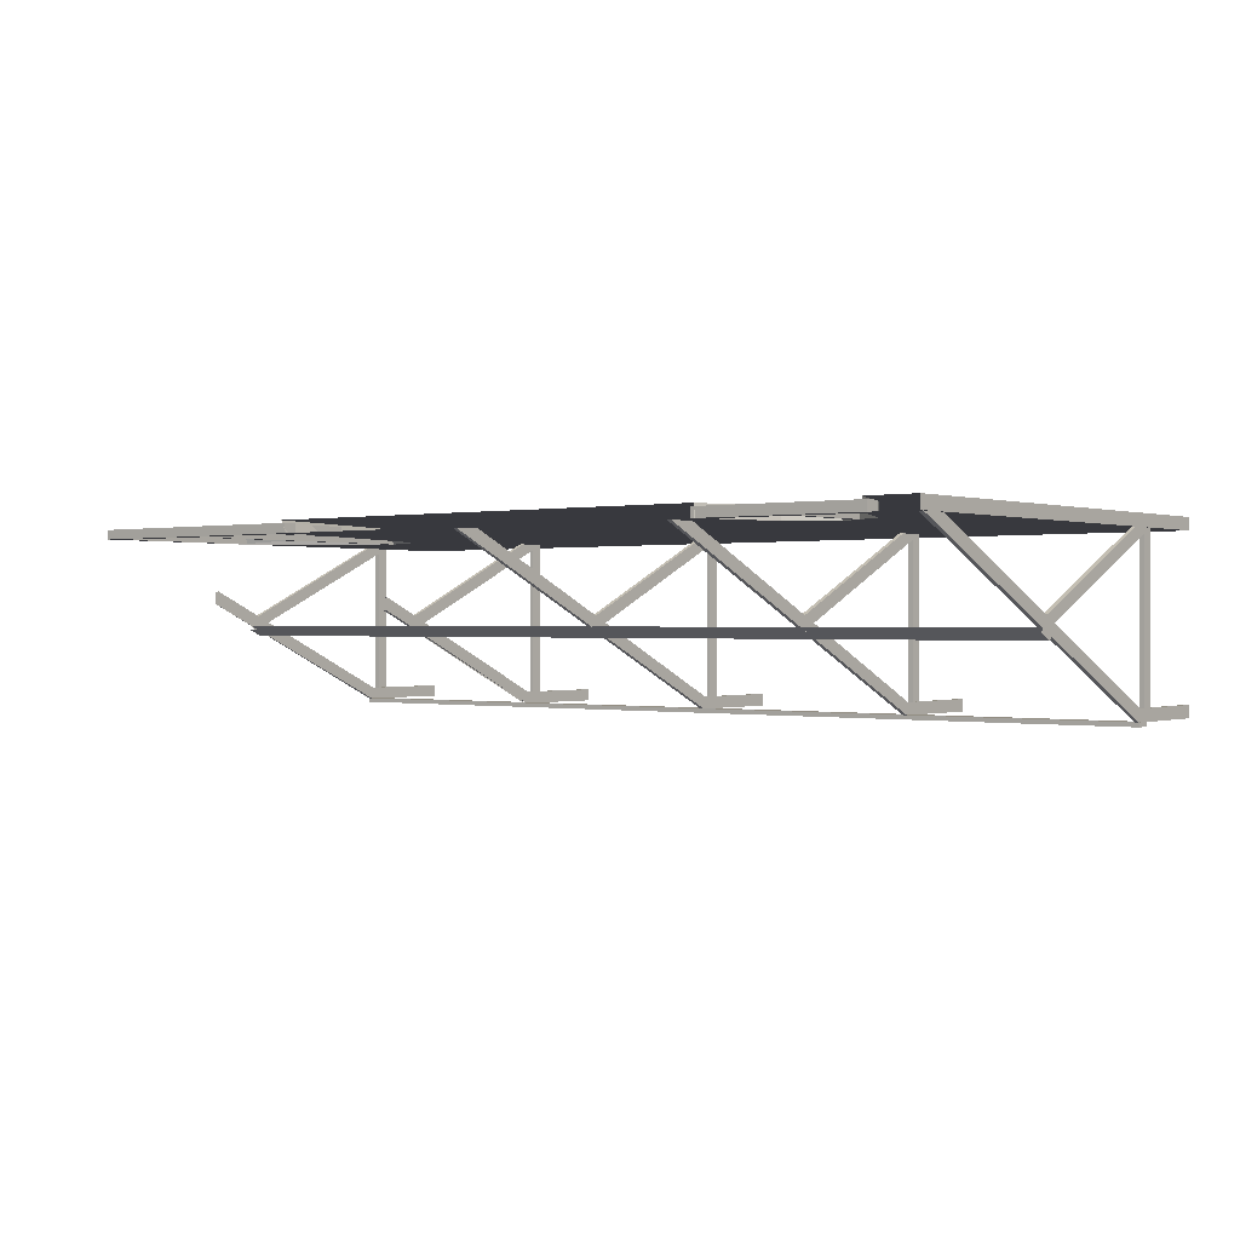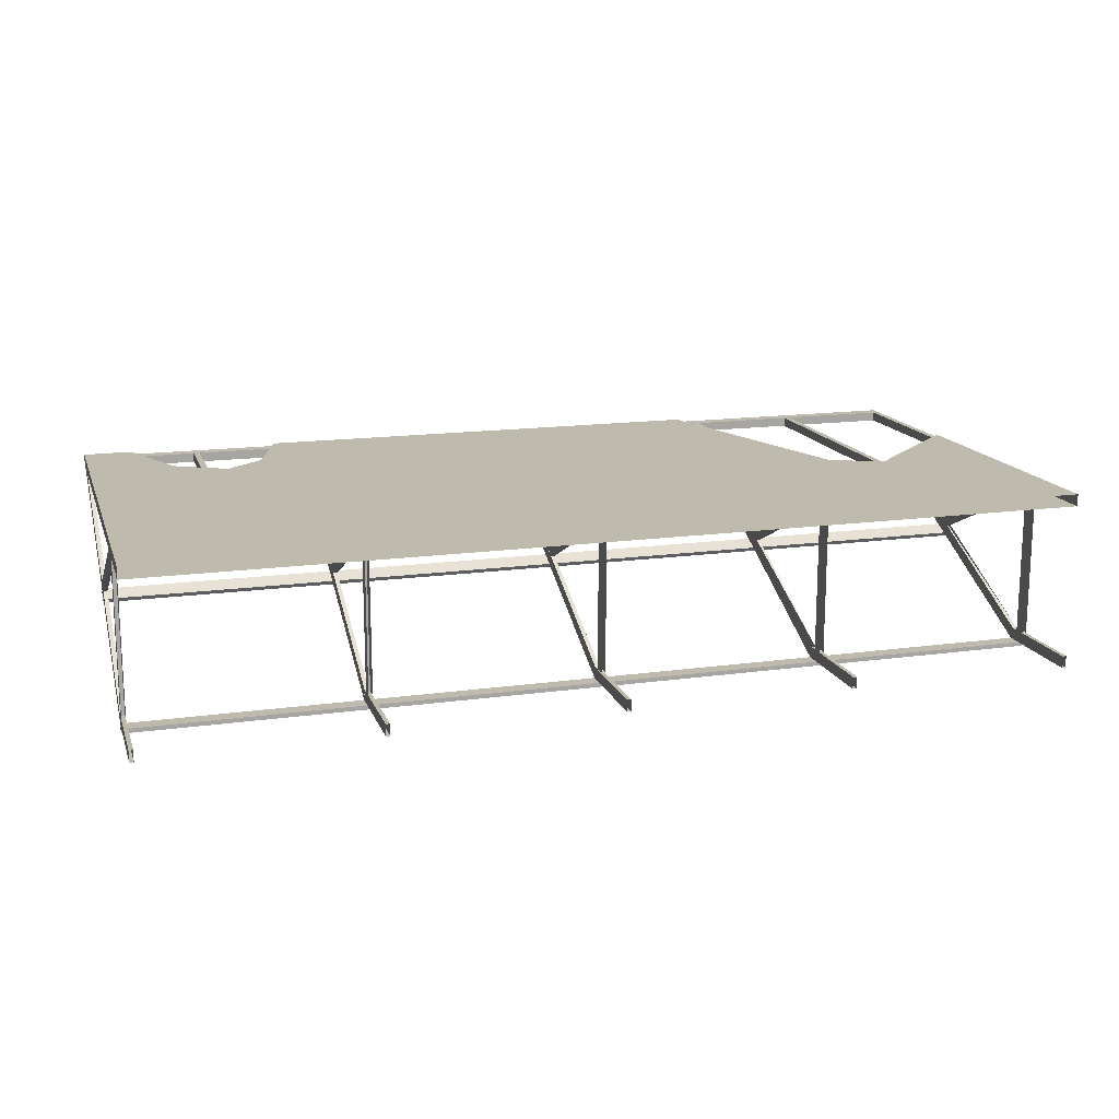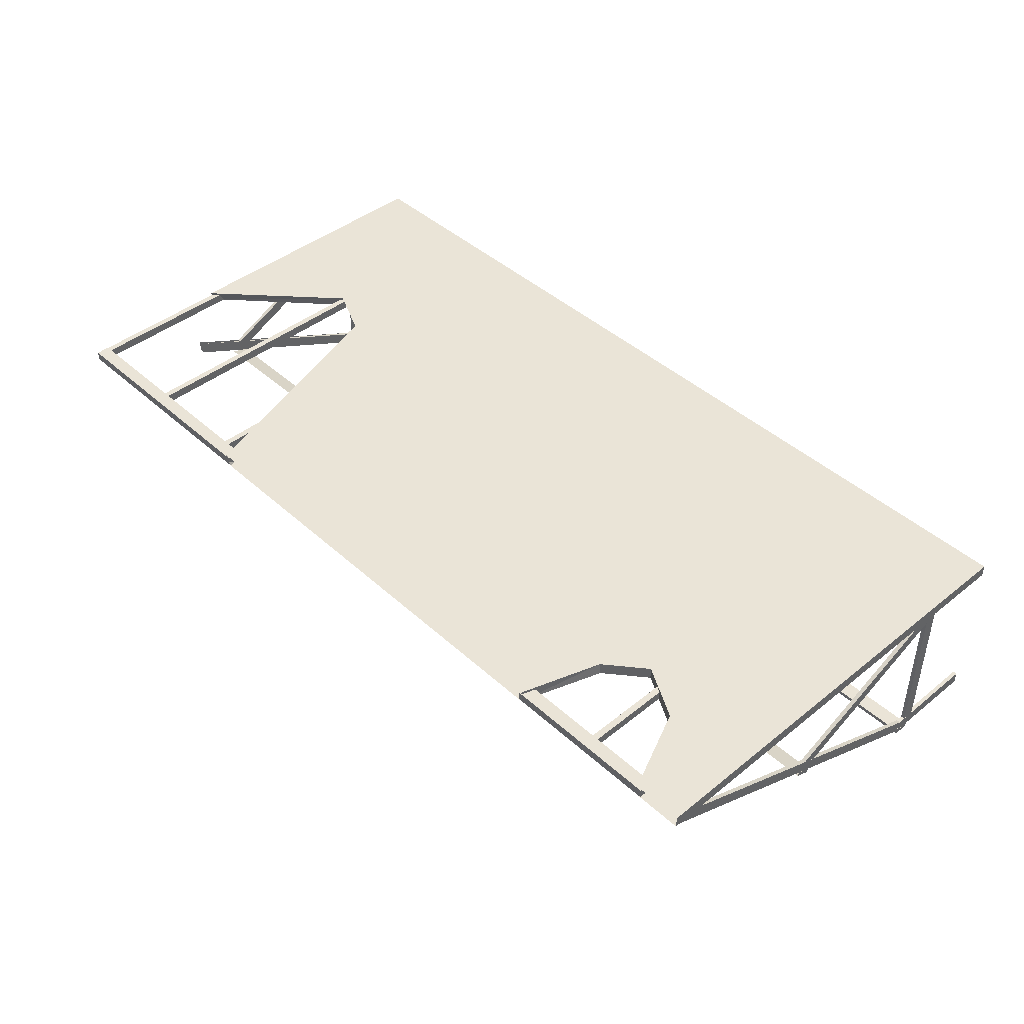
<metadata>
{"format":"obj","ext":"obj","renderer":"f3d","projection":"perspective","resolution":1024,"background":"white","views":[{"elev":0.0,"azim":-141.4,"up":"+Z"},{"elev":15.4,"azim":-16.5,"up":"+Z"},{"elev":43.6,"azim":-133.3,"up":"+Z"}]}
</metadata>
<code>
g default
v 295 212.4 82.82
v 348.2 184.4 70.62
v 289.3 210.9 70.62
v 348.2 184.4 70.62
v 295 212.4 82.82
v 347.9 188.5 82.82
v 466.8 292.9 70.62
v 347.9 188.5 82.82
v 467.2 299.6 82.82
v 347.9 188.5 82.82
v 466.8 292.9 70.62
v 348.2 184.4 70.62
v 289.3 210.9 70.62
v 213.8 465.6 82.82
v 295 212.4 82.82
v 213.8 465.6 82.82
v 289.3 210.9 70.62
v 207.2 465.6 70.62
v -380.2 381.7 82.82
v -327.4 352.3 70.62
v -379.5 381.8 70.62
v -327.4 352.3 70.62
v -380.2 381.7 82.82
v -326.7 351.8 82.82
v -417.4 465.6 82.82
v -379.5 381.8 70.62
v -417.1 465.6 70.62
v -379.5 381.8 70.62
v -417.4 465.6 82.82
v -380.2 381.7 82.82
v -289.2 383.9 70.62
v -326.7 351.8 82.82
v -287.8 384.1 82.82
v -326.7 351.8 82.82
v -289.2 383.9 70.62
v -327.4 352.3 70.62
v -262.1 465.6 70.62
v -287.8 384.1 82.82
v -261.6 465.6 82.82
v -287.8 384.1 82.82
v -262.1 465.6 70.62
v -289.2 383.9 70.62
v 466.9 264.1 -26.3
v -467 264.1 -26.3
v 466.9 278.6 -19.55
v -467 278.6 -19.55
v 467.2 299.6 82.82
v 467.2 -2.9 82.82
v 467.2 293.1 70.62
v 467.2 -2.9 70.62
v -467.2 -2.9 70.62
v -467.2 -2.9 82.82
v -467.2 465.6 70.62
v -467.2 465.6 82.82
v -462.7 89.98 -85.77
v -462.7 89.98 65.01
v -462.7 77.88 -85.77
v -462.7 77.88 70.62
v -466.9 89.98 -85.77
v -466.9 89.98 65.01
v -462.7 89.98 -85.77
v -462.7 89.98 65.01
v -466.9 77.88 -85.77
v -466.9 77.88 70.62
v -466.9 89.98 -85.77
v -466.9 89.98 65.01
v -231.4 89.98 -85.77
v -231.4 89.98 65.01
v -231.4 77.88 -85.77
v -231.4 77.88 70.62
v -235.6 89.98 -85.77
v -235.6 89.98 65.01
v -231.4 89.98 -85.77
v -231.4 89.98 65.01
v -235.6 77.88 -85.77
v -235.6 77.88 70.62
v -235.6 89.98 -85.77
v -235.6 89.98 65.01
v 2.032 89.98 -85.77
v 2.032 89.98 65.01
v 2.032 77.88 -85.77
v 2.032 77.88 70.62
v -2.134 89.98 -85.77
v -2.134 89.98 65.01
v 2.032 89.98 -85.77
v 2.032 89.98 65.01
v -2.134 77.88 -85.77
v -2.134 77.88 70.62
v -2.134 89.98 -85.77
v -2.134 89.98 65.01
v 235.5 89.98 -85.77
v 235.5 89.98 65.01
v 235.5 77.88 -85.77
v 235.5 77.88 70.62
v 231.3 89.98 -85.77
v 231.3 89.98 65.01
v 235.5 89.98 -85.77
v 235.5 89.98 65.01
v 231.3 77.88 -85.77
v 231.3 77.88 70.62
v 231.3 89.98 -85.77
v 231.3 89.98 65.01
v 466.8 89.98 -85.77
v 466.8 89.98 65.01
v 466.8 77.88 -85.77
v 466.8 77.88 70.62
v 462.7 89.98 -85.77
v 462.7 89.98 65.01
v 466.8 89.98 -85.77
v 466.8 89.98 65.01
v 462.7 77.88 -85.77
v 462.7 77.88 70.62
v 462.7 89.98 -85.77
v 462.7 89.98 65.01
v -462.7 97.7 -86.03
v -462.7 432.8 70.53
v -466.9 97.7 -86.03
v -466.9 432.8 70.53
v -462.7 100.6 -97.81
v -462.7 461.4 70.42
v -462.7 97.7 -86.03
v -462.7 432.8 70.53
v -466.9 100.6 -97.81
v -466.9 461.4 70.42
v -462.7 100.6 -97.81
v -462.7 461.4 70.42
v -466.9 97.7 -86.03
v -466.9 432.8 70.53
v -466.9 100.6 -97.81
v -466.9 461.4 70.42
v -231.4 97.7 -86.03
v -231.4 432.8 70.53
v -235.6 97.7 -86.03
v -235.6 432.8 70.53
v -231.4 100.6 -97.81
v -231.4 461.4 70.42
v -231.4 97.7 -86.03
v -231.4 432.8 70.53
v -235.6 100.6 -97.81
v -235.6 461.4 70.42
v -231.4 100.6 -97.81
v -231.4 461.4 70.42
v -235.6 97.7 -86.03
v -235.6 432.8 70.53
v -235.6 100.6 -97.81
v -235.6 461.4 70.42
v 2.032 97.7 -86.03
v 2.032 432.8 70.53
v -2.134 97.7 -86.03
v -2.134 432.8 70.53
v 2.032 100.6 -97.81
v 2.032 461.4 70.42
v 2.032 97.7 -86.03
v 2.032 432.8 70.53
v -2.134 100.6 -97.81
v -2.134 461.4 70.42
v 2.032 100.6 -97.81
v 2.032 461.4 70.42
v -2.134 97.7 -86.03
v -2.134 432.8 70.53
v -2.134 100.6 -97.81
v -2.134 461.4 70.42
v 462.7 327 21.07
v 466.8 97.7 -86.03
v 462.7 97.7 -86.03
v 466.8 100.6 -97.81
v 466.8 325.5 7.04
v 466.8 97.7 -86.03
v 466.8 326.4 20.8
v 466.8 325.5 7.04
v 462.7 100.6 -97.81
v 466.8 100.6 -97.81
v 462.7 327 21.07
v 462.7 326 7.309
v 462.7 97.7 -86.03
v 462.7 100.6 -97.81
v -462.7 255.5 -12.18
v -462.7 77.79 70.66
v -466.9 255.5 -12.18
v -466.9 77.79 70.66
v -462.7 270 -5.517
v -462.7 106.7 70.65
v -462.7 255.5 -12.18
v -462.7 77.79 70.66
v -466.9 270 -5.517
v -466.9 106.7 70.65
v -462.7 270 -5.517
v -462.7 106.7 70.65
v -466.9 255.5 -12.18
v -466.9 77.79 70.66
v -466.9 270 -5.517
v -466.9 106.7 70.65
v -231.4 255.5 -12.18
v -231.4 77.79 70.66
v -235.6 255.5 -12.18
v -235.6 77.79 70.66
v -231.4 270 -5.517
v -231.4 106.7 70.65
v -231.4 255.5 -12.18
v -231.4 77.79 70.66
v -235.6 270 -5.517
v -235.6 106.7 70.65
v -231.4 270 -5.517
v -231.4 106.7 70.65
v -235.6 255.5 -12.18
v -235.6 77.79 70.66
v -235.6 270 -5.517
v -235.6 106.7 70.65
v 2.032 255.5 -12.18
v 2.032 77.79 70.66
v -2.134 255.5 -12.18
v -2.134 77.79 70.66
v 2.032 270 -5.517
v 2.032 106.7 70.65
v 2.032 255.5 -12.18
v 2.032 77.79 70.66
v -2.134 270 -5.517
v -2.134 106.7 70.65
v 2.032 270 -5.517
v 2.032 106.7 70.65
v -2.134 255.5 -12.18
v -2.134 77.79 70.66
v -2.134 270 -5.517
v -2.134 106.7 70.65
v 235.5 255.5 -12.18
v 235.5 77.79 70.66
v 231.3 255.5 -12.18
v 231.3 77.79 70.66
v 235.5 270 -5.517
v 235.5 106.7 70.65
v 235.5 255.5 -12.18
v 235.5 77.79 70.66
v 231.3 270 -5.517
v 231.3 106.7 70.65
v 235.5 270 -5.517
v 235.5 106.7 70.65
v 231.3 255.5 -12.18
v 231.3 77.79 70.66
v 231.3 270 -5.517
v 231.3 106.7 70.65
v 466.8 255.5 -12.18
v 466.8 77.79 70.66
v 462.7 255.5 -12.18
v 462.7 77.79 70.66
v 466.8 270 -5.517
v 466.8 106.7 70.65
v 466.8 255.5 -12.18
v 466.8 77.79 70.66
v 462.7 270 -5.517
v 462.7 106.7 70.65
v 466.8 270 -5.517
v 466.8 106.7 70.65
v 462.7 255.5 -12.18
v 462.7 77.79 70.66
v 462.7 270 -5.517
v 462.7 106.7 70.65
v -351.8 356.2 70.66
v -345.3 356.2 70.66
v -351.8 356.2 80.17
v -345.3 356.2 80.17
v -345.3 460.4 80.17
v -345.3 460.4 70.66
v -351.8 460.4 80.17
v -351.8 460.4 70.66
v -345.3 356.2 80.17
v -345.3 460.4 80.17
v -351.8 356.2 80.17
v -351.8 460.4 80.17
v -345.3 356.2 70.66
v -345.3 460.4 70.66
v -345.3 356.2 80.17
v -345.3 460.4 80.17
v -351.8 356.2 70.66
v -351.8 460.4 70.66
v -345.3 356.2 70.66
v -345.3 460.4 70.66
v -351.8 356.2 80.17
v -351.8 460.4 80.17
v -351.8 356.2 70.66
v -351.8 460.4 70.66
v 229.1 374 70.66
v 235.7 374 70.66
v 229.1 374 80.17
v 235.7 374 80.17
v 235.7 460.4 80.17
v 235.7 460.4 70.66
v 229.1 460.4 80.17
v 229.1 460.4 70.66
v 235.7 374 80.17
v 235.7 460.4 80.17
v 229.1 374 80.17
v 229.1 460.4 80.17
v 235.7 374 70.66
v 235.7 460.4 70.66
v 235.7 374 80.17
v 235.7 460.4 80.17
v 229.1 374 70.66
v 229.1 460.4 70.66
v 235.7 374 70.66
v 235.7 460.4 70.66
v 229.1 374 80.17
v 229.1 460.4 80.17
v 229.1 374 70.66
v 229.1 460.4 70.66
v 344.3 183.2 70.66
v 350.8 183.2 70.66
v 344.3 183.2 80.17
v 350.8 183.2 80.17
v 350.8 460.4 80.17
v 350.8 460.4 70.66
v 344.3 460.4 80.17
v 344.3 460.4 70.66
v 460.4 279.2 70.66
v 466.9 279.2 70.66
v 460.4 279.2 80.17
v 466.9 279.2 80.17
v 466.9 460.4 80.17
v 466.9 460.4 70.66
v 460.4 460.4 80.17
v 460.4 460.4 70.66
v 466.9 279.2 80.17
v 466.9 460.4 80.17
v 460.4 279.2 80.17
v 460.4 460.4 80.17
v 466.9 279.2 70.66
v 466.9 460.4 70.66
v 466.9 279.2 80.17
v 466.9 460.4 80.17
v 460.4 279.2 70.66
v 460.4 460.4 70.66
v 466.9 279.2 70.66
v 466.9 460.4 70.66
v 460.4 279.2 80.17
v 460.4 460.4 80.17
v 460.4 279.2 70.66
v 460.4 460.4 70.66
v 467.1 451.2 70.66
v 467.1 465.4 70.66
v 467.1 451.2 80.17
v 467.1 465.4 80.17
v 209.5 465.4 80.17
v 209.5 465.4 70.66
v 209.5 451.2 80.17
v 209.5 451.2 70.66
v 467.1 465.4 80.17
v 209.5 465.4 80.17
v 467.1 451.2 80.17
v 209.5 451.2 80.17
v 467.1 465.4 70.66
v 209.5 465.4 70.66
v 467.1 465.4 80.17
v 209.5 465.4 80.17
v 467.1 451.2 70.66
v 209.5 451.2 70.66
v 467.1 465.4 70.66
v 209.5 465.4 70.66
v 467.1 451.2 80.17
v 209.5 451.2 80.17
v 467.1 451.2 70.66
v 209.5 451.2 70.66
v -258 451.2 70.66
v -258 465.4 70.66
v -258 451.2 80.17
v -258 465.4 80.17
v -421.7 465.4 80.17
v -421.7 465.4 70.66
v -421.7 451.2 80.17
v -421.7 451.2 70.66
v -258 465.4 80.17
v -421.7 465.4 80.17
v -258 451.2 80.17
v -421.7 451.2 80.17
v -258 465.4 70.66
v -421.7 465.4 70.66
v -258 465.4 80.17
v -421.7 465.4 80.17
v -258 451.2 70.66
v -421.7 451.2 70.66
v -258 465.4 70.66
v -421.7 465.4 70.66
v -258 451.2 80.17
v -421.7 451.2 80.17
v -258 451.2 70.66
v -421.7 451.2 70.66
v -462.7 -3.038 -85.78
v -462.7 97.55 -85.91
v -466.9 -3.038 -85.78
v -466.9 97.55 -85.91
v -462.7 -3.038 -97.87
v -462.7 100.5 -97.87
v -462.7 -3.038 -85.78
v -462.7 97.55 -85.91
v -466.9 -3.038 -97.87
v -466.9 100.5 -97.87
v -462.7 -3.038 -97.87
v -462.7 100.5 -97.87
v -466.9 -3.038 -85.78
v -466.9 97.55 -85.91
v -466.9 -3.038 -97.87
v -466.9 100.5 -97.87
v -231.4 -3.038 -85.78
v -231.4 97.55 -85.91
v -235.6 -3.038 -85.78
v -235.6 97.55 -85.91
v -231.4 -3.038 -97.87
v -231.4 100.5 -97.87
v -231.4 -3.038 -85.78
v -231.4 97.55 -85.91
v -235.6 -3.038 -97.87
v -235.6 100.5 -97.87
v -231.4 -3.038 -97.87
v -231.4 100.5 -97.87
v -235.6 -3.038 -85.78
v -235.6 97.55 -85.91
v -235.6 -3.038 -97.87
v -235.6 100.5 -97.87
v 2.032 -3.038 -85.78
v 2.032 97.55 -85.91
v -2.134 -3.038 -85.78
v -2.134 97.55 -85.91
v 2.032 -3.038 -97.87
v 2.032 100.5 -97.87
v 2.032 -3.038 -85.78
v 2.032 97.55 -85.91
v -2.134 -3.038 -97.87
v -2.134 100.5 -97.87
v 2.032 -3.038 -97.87
v 2.032 100.5 -97.87
v -2.134 -3.038 -85.78
v -2.134 97.55 -85.91
v -2.134 -3.038 -97.87
v -2.134 100.5 -97.87
v 235.5 -3.038 -85.78
v 235.5 97.55 -85.91
v 231.3 -3.038 -85.78
v 231.3 97.55 -85.91
v 235.5 -3.038 -97.87
v 235.5 100.5 -97.87
v 235.5 -3.038 -85.78
v 235.5 97.55 -85.91
v 231.3 -3.038 -97.87
v 231.3 100.5 -97.87
v 235.5 -3.038 -97.87
v 235.5 100.5 -97.87
v 231.3 -3.038 -85.78
v 231.3 97.55 -85.91
v 231.3 -3.038 -97.87
v 231.3 100.5 -97.87
v 466.8 -3.038 -85.78
v 466.8 97.55 -85.91
v 462.7 -3.038 -85.78
v 462.7 97.55 -85.91
v 466.8 -3.038 -97.87
v 466.8 100.5 -97.87
v 466.8 -3.038 -85.78
v 466.8 97.55 -85.91
v 462.7 -3.038 -97.87
v 462.7 100.5 -97.87
v 466.8 -3.038 -97.87
v 466.8 100.5 -97.87
v 462.7 -3.038 -85.78
v 462.7 97.55 -85.91
v 462.7 -3.038 -97.87
v 462.7 100.5 -97.87
v 466.9 100.7 -97.66
v 466.9 84.73 -102
v 466.9 84.73 -97.66
v -467 84.73 -97.66
v -467 100.7 -97.66
v -467 84.73 -102
v -467 100.7 -102
v 466.9 84.73 -97.66
v -467 84.73 -97.66
v 466.9 84.73 -102
v -467 84.73 -102
v 466.9 100.7 -97.66
v -467 100.7 -97.66
v 466.9 84.73 -97.66
v -467 84.73 -97.66
v 466.9 100.7 -102
v -467 100.7 -102
v 466.9 100.7 -97.66
v -467 100.7 -97.66
v 466.9 84.73 -102
v -467 84.73 -102
v 466.9 100.7 -102
v -467 100.7 -102
v 466.9 276.7 -15.63
v 466.9 264.1 -26.3
v 466.9 262.3 -22.38
v -467 262.3 -22.38
v -467 276.7 -15.63
v -467 264.1 -26.3
v -467 278.6 -19.55
v 466.9 262.3 -22.38
v -467 262.3 -22.38
v 466.9 264.1 -26.3
v -467 264.1 -26.3
v 466.9 276.7 -15.63
v -467 276.7 -15.63
v 466.9 262.3 -22.38
v -467 262.3 -22.38
v 350.8 183.2 70.66
v 344.3 183.2 70.66
v 350.8 460.4 70.66
v 344.3 460.4 70.66
v 344.3 183.2 70.66
v 344.3 183.2 80.17
v 344.3 460.4 70.66
v 344.3 460.4 80.17
v 235.5 97.7 -86.03
v 231.3 310.4 13.34
v 235.5 310.4 13.34
v 231.3 100.6 -97.81
v 231.3 97.7 -86.03
v 231.3 310.4 0.01094
v 231.3 310.4 13.34
v 235.5 100.6 -97.81
v 235.5 310.4 0.01094
v 235.5 97.7 -86.03
v 235.5 310.4 13.34
v 231.3 100.6 -97.81
v 235.5 310.4 0.01094
v 231.3 310.4 0.01094
v 344.3 183.2 80.17
v 350.8 183.2 80.17
v 344.3 460.4 80.17
v 350.8 460.4 80.17
v 350.8 183.2 80.17
v 350.8 183.2 70.66
v 350.8 460.4 80.17
v 350.8 460.4 70.66
v 347.9 188.5 82.82
v 295 212.4 82.82
v -326.7 351.8 82.82
v 213.8 465.6 82.82
v -287.8 384.1 82.82
v -261.6 465.6 82.82
v 467.2 299.6 82.82
v 467.2 -2.9 82.82
v -467.2 -2.9 82.82
v -380.2 381.7 82.82
v -417.4 465.6 82.82
v -467.2 465.6 82.82
v -289.2 383.9 70.62
v 467.2 -2.9 70.62
v -327.4 352.3 70.62
v -467.2 -2.9 70.62
v -379.5 381.8 70.62
v -467.2 465.6 70.62
v -417.1 465.6 70.62
v -262.1 465.6 70.62
v 207.2 465.6 70.62
v 289.3 210.9 70.62
v 348.2 184.4 70.62
v 467.2 293.1 70.62
v 466.8 292.9 70.62
g collision
f 1 2 3
f 4 5 6
f 7 8 9
f 10 11 12
f 13 14 15
f 16 17 18
f 19 20 21
f 22 23 24
f 25 26 27
f 28 29 30
f 31 32 33
f 34 35 36
f 37 38 39
f 40 41 42
f 43 44 45
f 44 46 45
f 47 48 49
f 48 50 49
f 51 52 53
f 52 54 53
f 55 56 57
f 56 58 57
f 59 60 61
f 60 61 62
f 63 64 65
f 64 66 65
f 67 68 69
f 68 70 69
f 71 72 73
f 72 73 74
f 75 76 77
f 76 78 77
f 79 80 81
f 80 82 81
f 83 84 85
f 84 85 86
f 87 88 89
f 88 90 89
f 91 92 93
f 92 94 93
f 95 96 97
f 96 98 97
f 99 100 101
f 100 102 101
f 103 104 105
f 104 106 105
f 107 108 109
f 108 110 109
f 111 112 113
f 112 114 113
f 115 116 117
f 116 117 118
f 119 120 121
f 120 122 121
f 123 124 125
f 124 126 125
f 127 128 129
f 128 130 129
f 131 132 133
f 132 133 134
f 135 136 137
f 136 138 137
f 139 140 141
f 140 142 141
f 143 144 145
f 144 146 145
f 147 148 149
f 148 149 150
f 151 152 153
f 152 154 153
f 155 156 157
f 156 158 157
f 159 160 161
f 160 162 161
f 163 165 164
f 166 167 168
f 167 169 168
f 170 171 172
f 173 174 175
f 174 176 175
f 177 178 179
f 178 179 180
f 181 182 183
f 182 184 183
f 185 186 187
f 186 187 188
f 189 190 191
f 190 192 191
f 193 194 195
f 194 195 196
f 197 198 199
f 198 200 199
f 201 202 203
f 202 203 204
f 205 206 207
f 206 208 207
f 209 210 211
f 210 211 212
f 213 214 215
f 214 216 215
f 217 218 219
f 218 219 220
f 221 222 223
f 222 224 223
f 225 226 227
f 226 228 227
f 229 230 231
f 230 232 231
f 233 234 235
f 234 235 236
f 237 238 239
f 238 240 239
f 241 242 243
f 242 243 244
f 245 246 247
f 246 248 247
f 249 250 251
f 250 252 251
f 253 254 255
f 254 256 255
f 257 258 259
f 258 259 260
f 261 262 263
f 262 263 264
f 265 266 267
f 266 268 267
f 269 270 271
f 270 271 272
f 273 274 275
f 274 276 275
f 277 278 279
f 278 280 279
f 281 282 283
f 282 283 284
f 285 286 287
f 286 287 288
f 289 290 291
f 290 292 291
f 293 294 295
f 294 296 295
f 297 298 299
f 298 300 299
f 301 302 303
f 302 303 304
f 305 306 307
f 306 307 308
f 309 310 311
f 310 311 312
f 313 314 315
f 314 315 316
f 317 318 319
f 318 319 320
f 321 322 323
f 322 324 323
f 325 326 327
f 326 328 327
f 329 330 331
f 330 332 331
f 333 334 335
f 334 335 336
f 337 338 339
f 338 340 339
f 341 342 343
f 342 343 344
f 345 346 347
f 346 348 347
f 349 350 351
f 350 352 351
f 353 354 355
f 354 356 355
f 357 359 358
f 358 359 360
f 361 362 363
f 362 363 364
f 365 366 367
f 366 368 367
f 369 370 371
f 370 372 371
f 373 374 375
f 374 376 375
f 377 378 379
f 378 380 379
f 381 382 383
f 382 383 384
f 385 386 387
f 386 388 387
f 389 390 391
f 390 392 391
f 393 394 395
f 394 396 395
f 397 398 399
f 398 400 399
f 401 402 403
f 402 404 403
f 405 406 407
f 406 408 407
f 409 410 411
f 410 412 411
f 413 414 415
f 414 416 415
f 417 418 419
f 418 420 419
f 421 422 423
f 422 424 423
f 425 426 427
f 426 428 427
f 429 430 431
f 430 432 431
f 433 434 435
f 434 436 435
f 437 438 439
f 438 440 439
f 441 442 443
f 442 444 443
f 445 446 447
f 446 448 447
f 449 450 451
f 450 452 451
f 453 454 455
f 454 456 455
f 457 458 459
f 458 460 459
f 461 462 463
f 462 464 463
f 465 467 466
f 468 469 470
f 469 471 470
f 472 473 474
f 473 474 475
f 476 477 478
f 477 479 478
f 480 481 482
f 481 483 482
f 484 485 486
f 485 487 486
f 488 490 489
f 491 492 493
f 492 494 493
f 495 496 497
f 496 497 498
f 499 500 501
f 500 502 501
f 503 504 505
f 504 506 505
f 507 508 509
f 508 509 510
f 511 512 513
f 514 515 516
f 515 517 516
f 518 519 520
f 520 519 521
f 522 524 523
f 525 526 527
f 526 528 527
f 529 530 531
f 530 532 531
f 533 534 535
f 534 536 535
f 535 536 537
f 536 538 537
f 539 533 540
f 533 535 540
f 540 535 541
f 535 542 541
f 542 543 541
f 541 543 544
f 545 546 547
f 546 548 547
f 547 548 549
f 548 550 549
f 549 550 551
f 552 553 545
f 553 554 545
f 545 554 546
f 554 555 546
f 546 555 556
f 555 556 557

</code>
